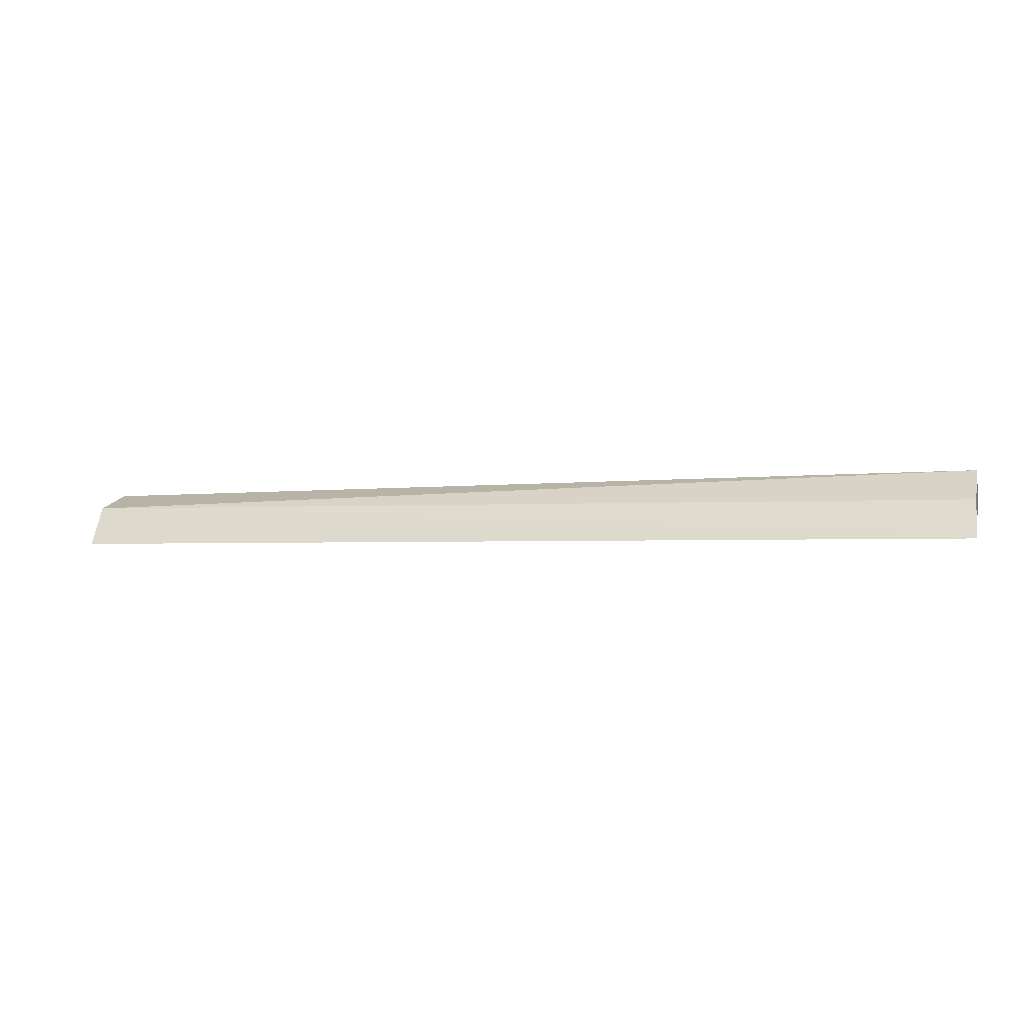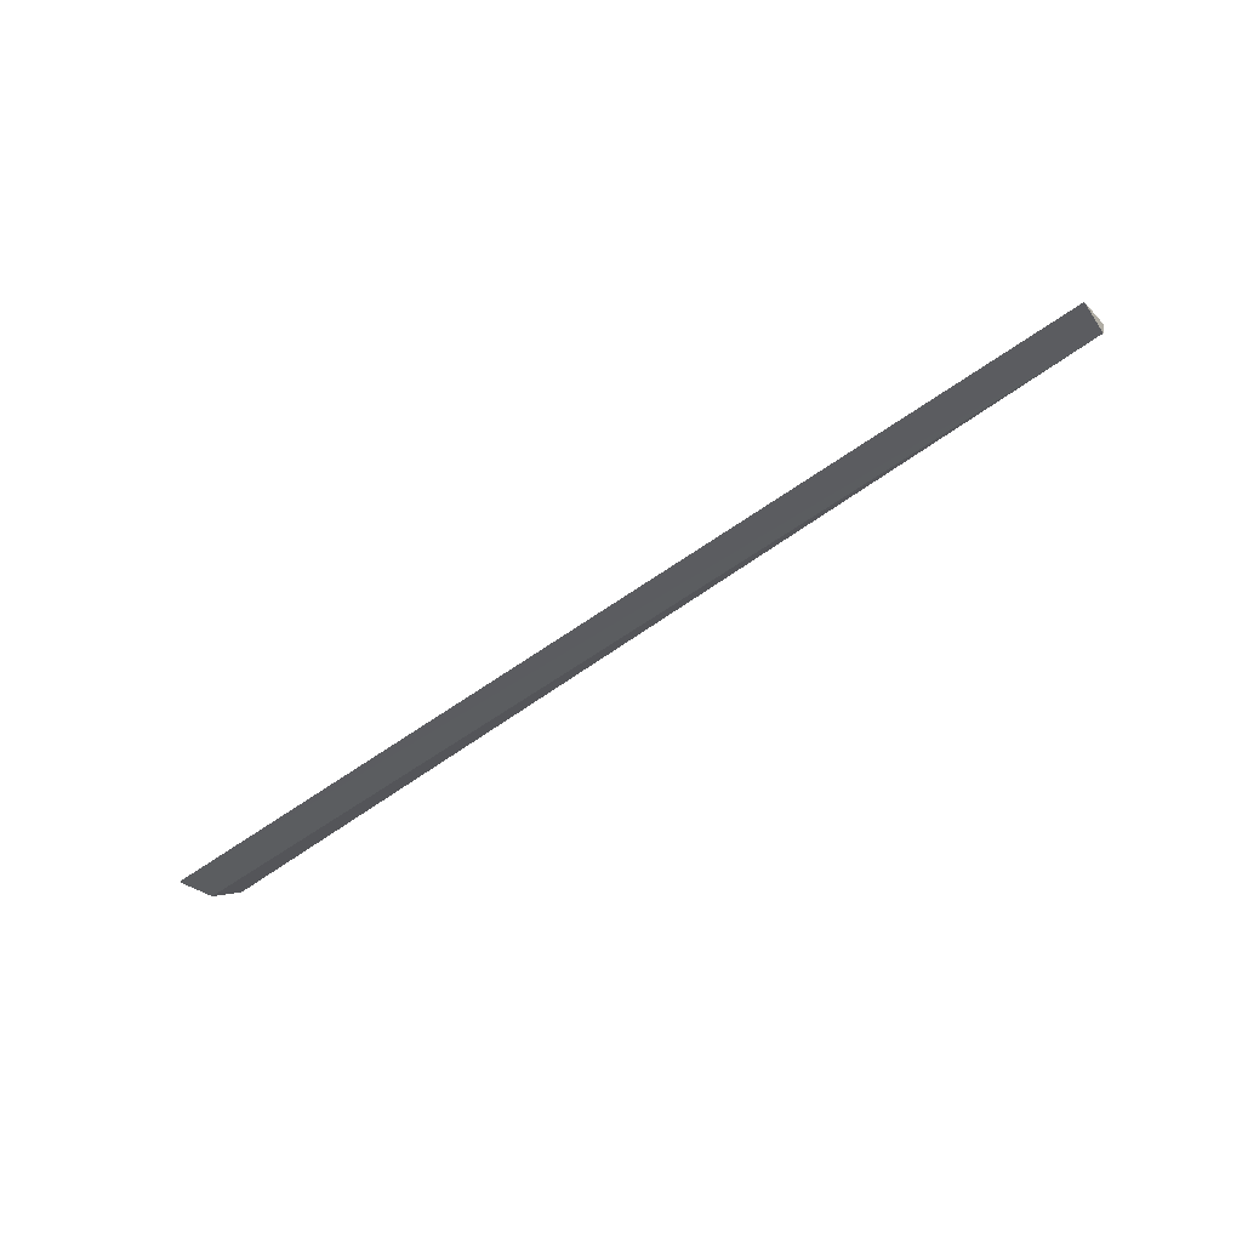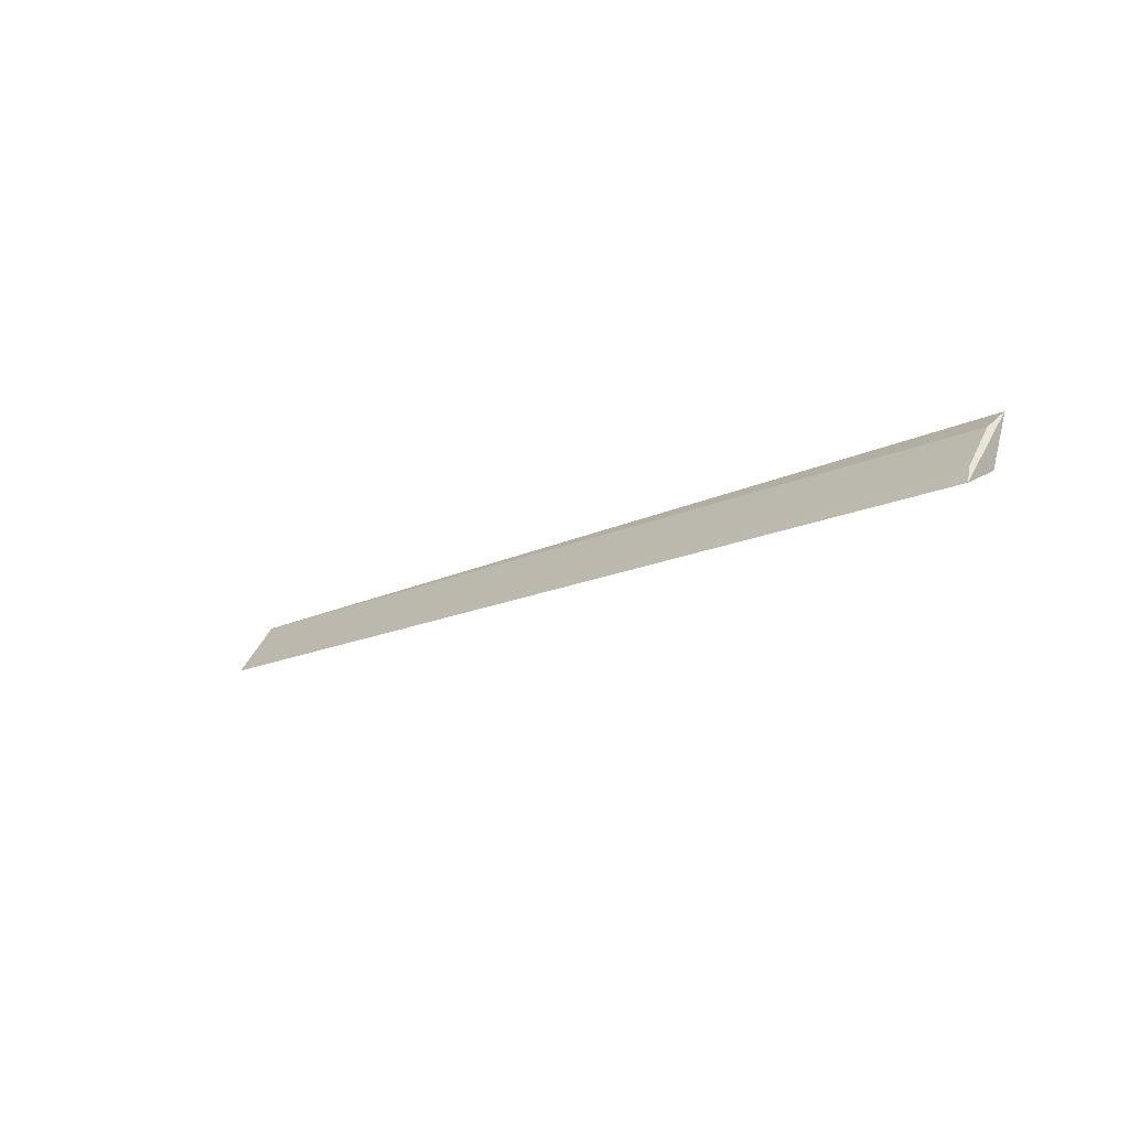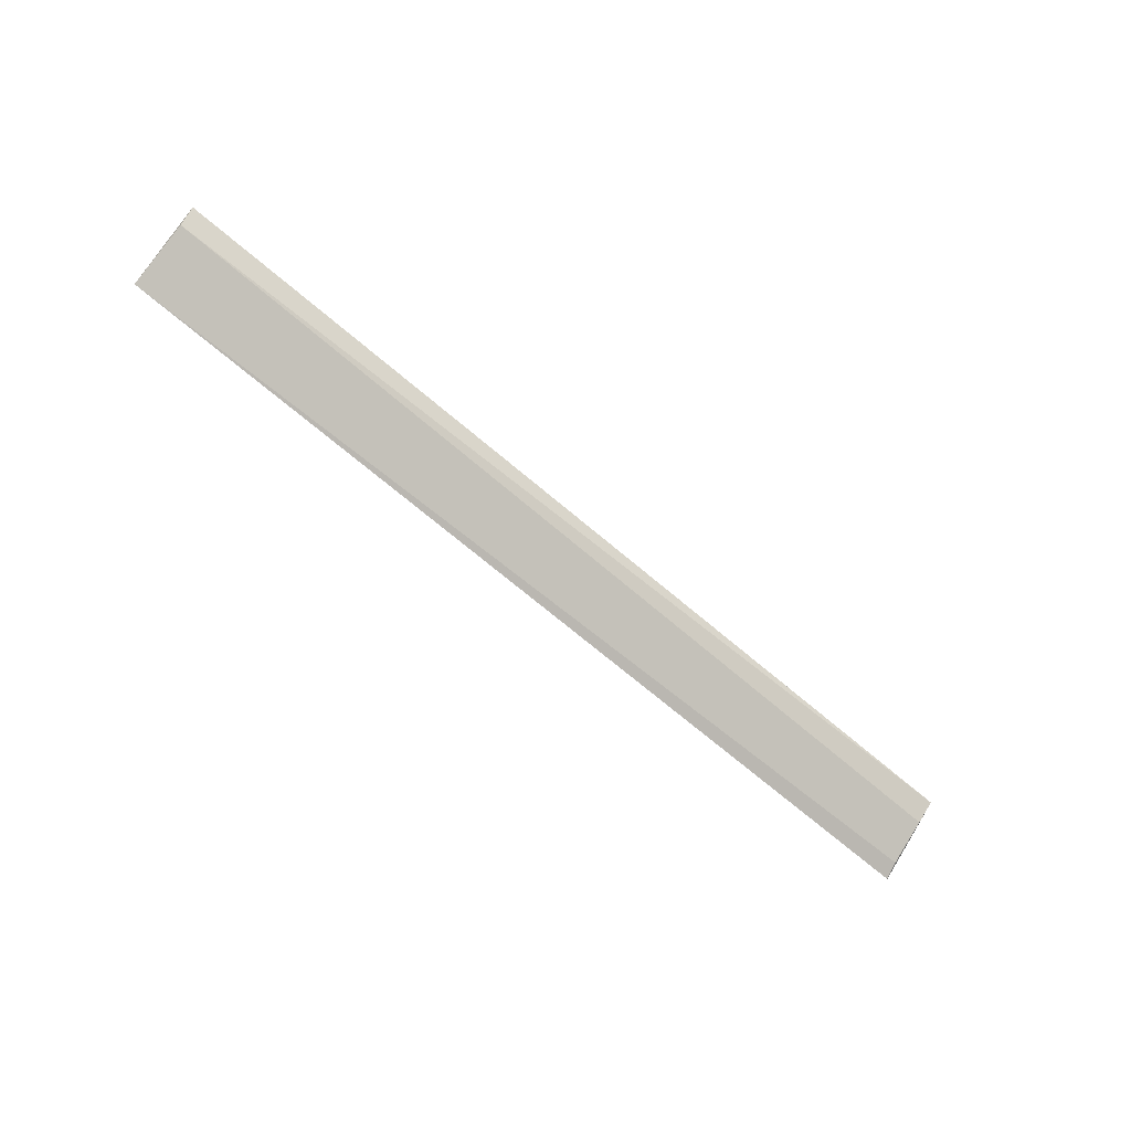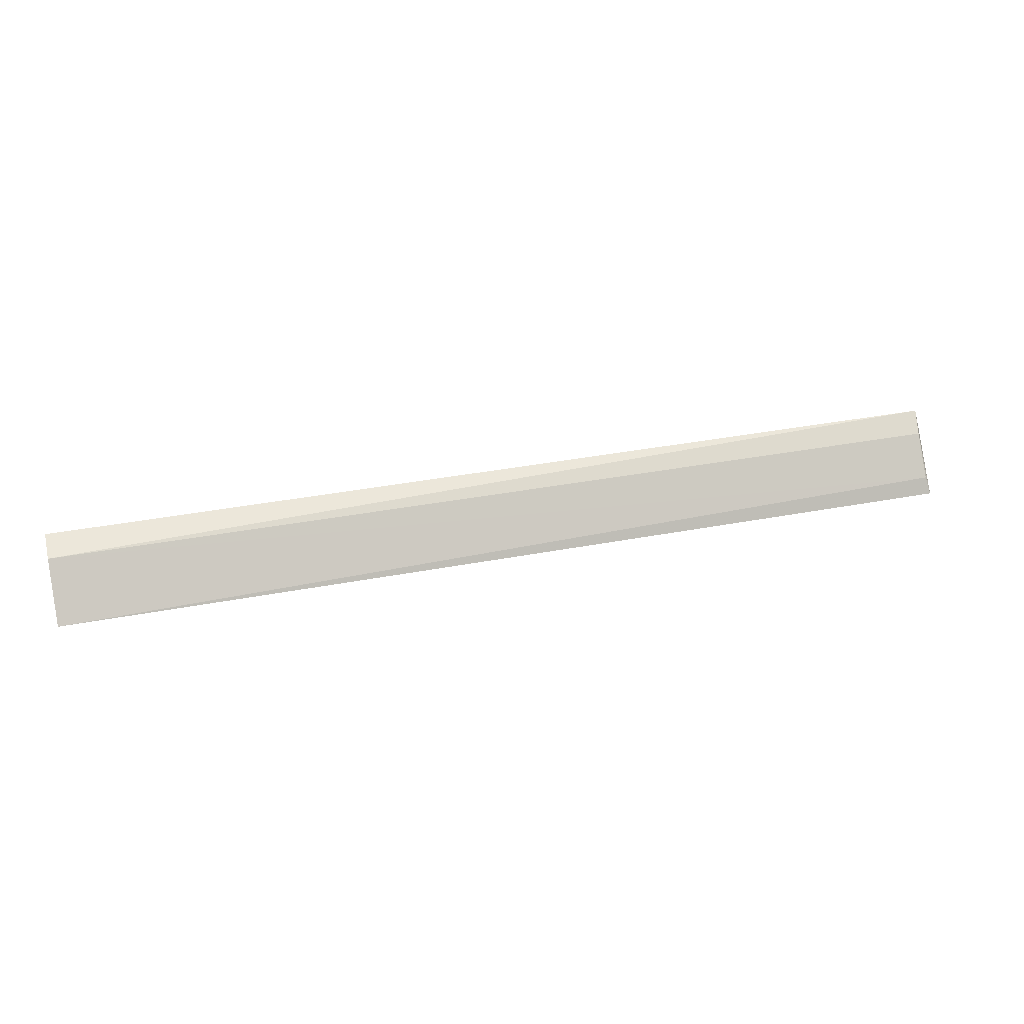
<metadata>
{"format":"obj","ext":"obj","renderer":"f3d","projection":"perspective","resolution":1024,"background":"white","views":[{"elev":-3.6,"azim":-164.1,"up":"+Y"},{"elev":-61.6,"azim":36.4,"up":"+Z"},{"elev":-16.0,"azim":45.4,"up":"+Z"},{"elev":-63.4,"azim":-41.8,"up":"+Y"},{"elev":32.5,"azim":-15.3,"up":"+Z"}]}
</metadata>
<code>
v 0.1616 0.1055 0.08228
v 0.1606 0.1002 0.07785
v 0.1609 0.101 0.0686
v -0.07932 0.08921 0.06461
v -0.07937 0.09924 0.07864
v 0.1614 0.09076 0.06354
v 0.1606 0.0929 0.06768
v -0.07937 0.1073 0.08091
v -0.07917 0.09914 0.06989
f 5 2 1
f 6 4 3
f 6 1 2
f 6 3 1
f 7 5 4
f 7 2 5
f 7 6 2
f 7 4 6
f 8 5 1
f 8 1 3
f 8 4 5
f 9 8 3
f 9 3 4
f 9 4 8

</code>
